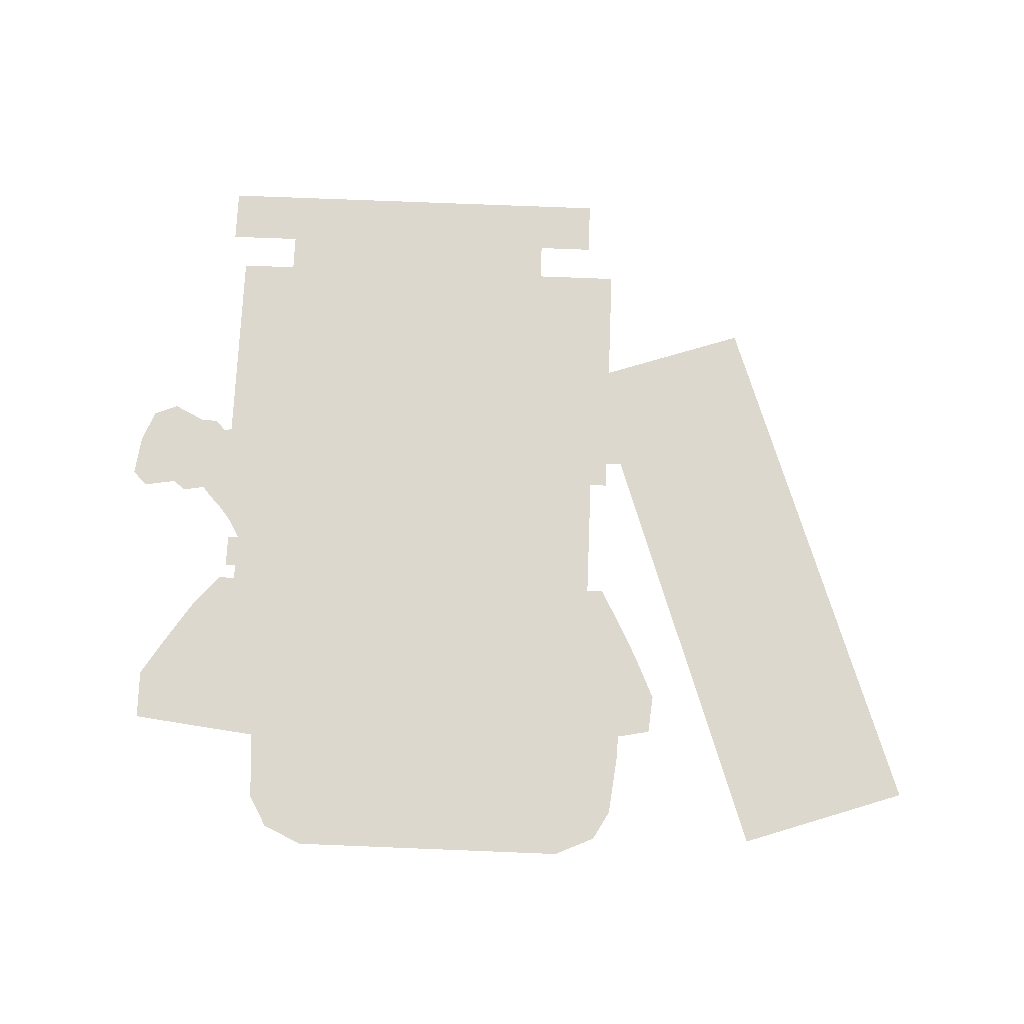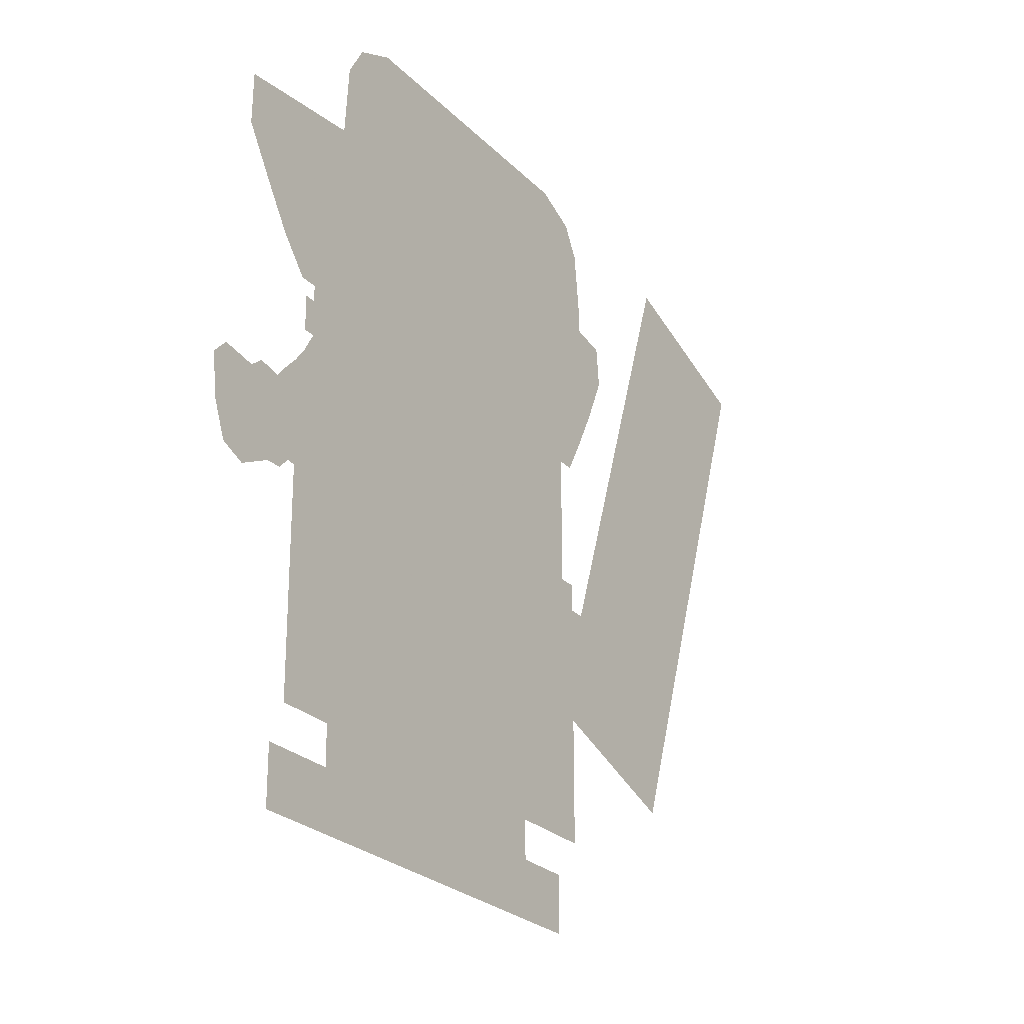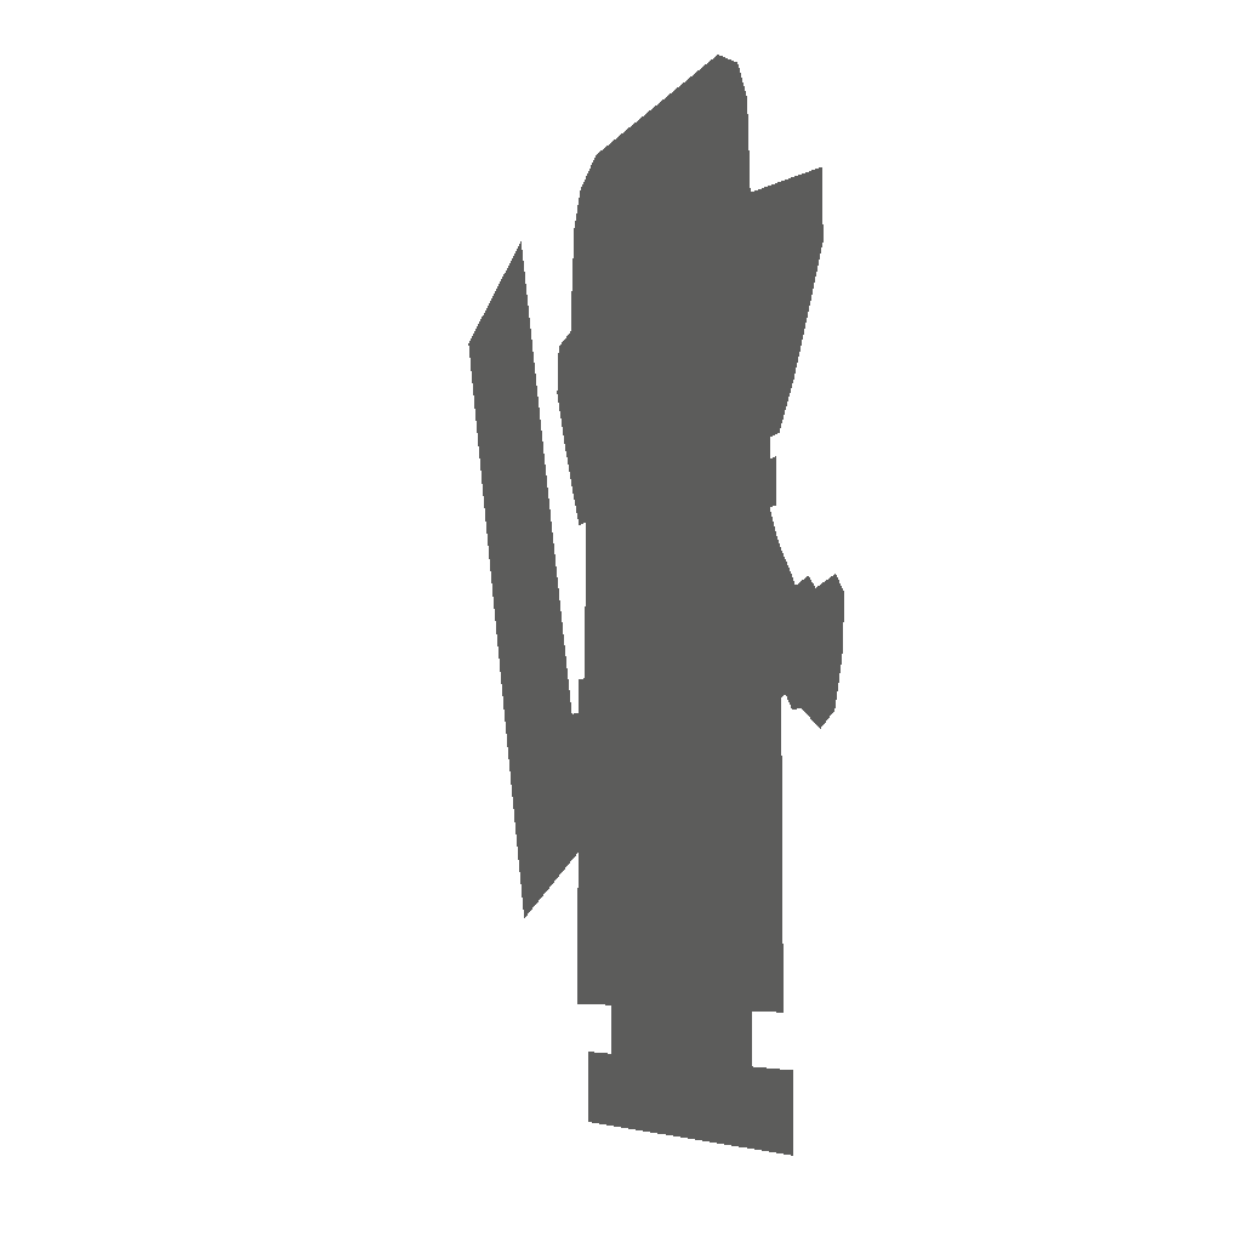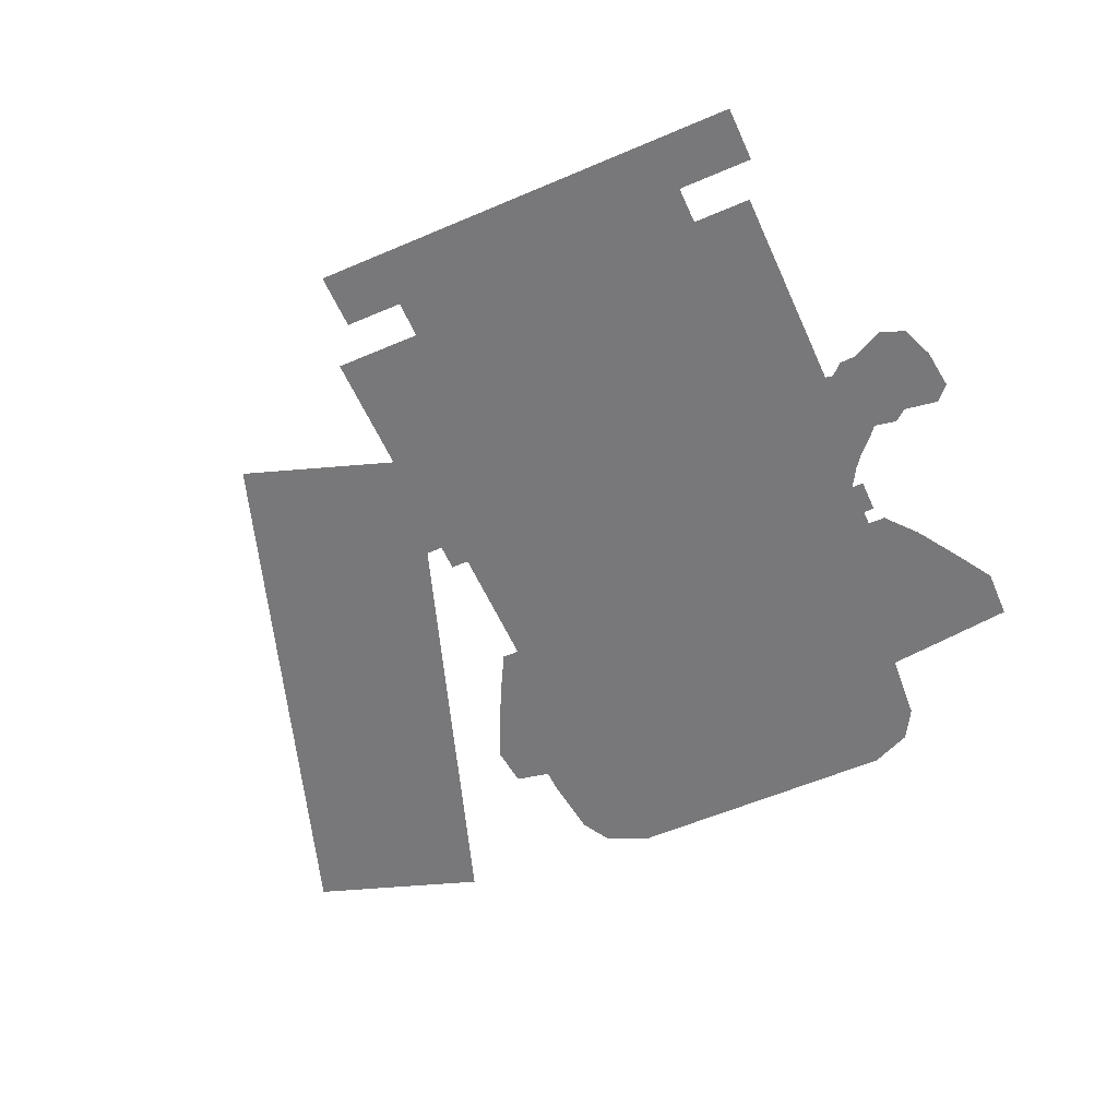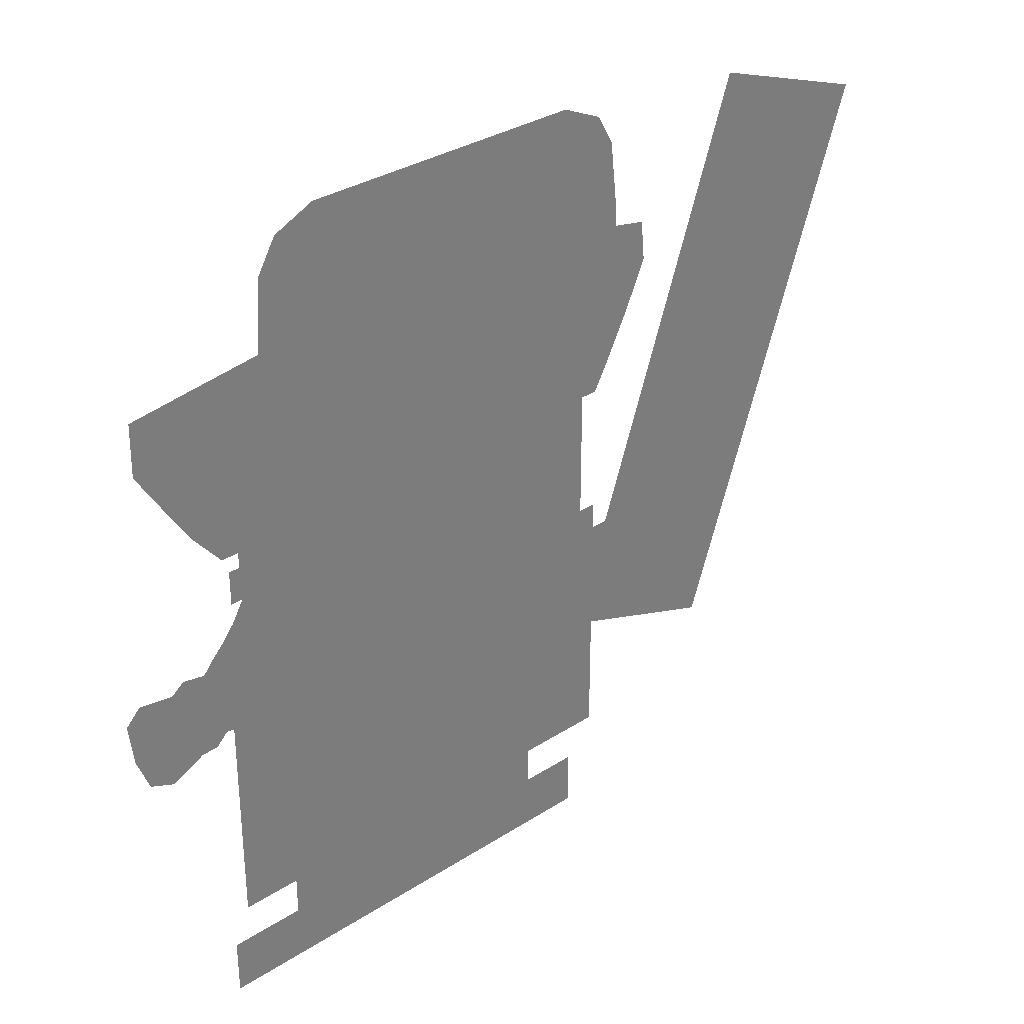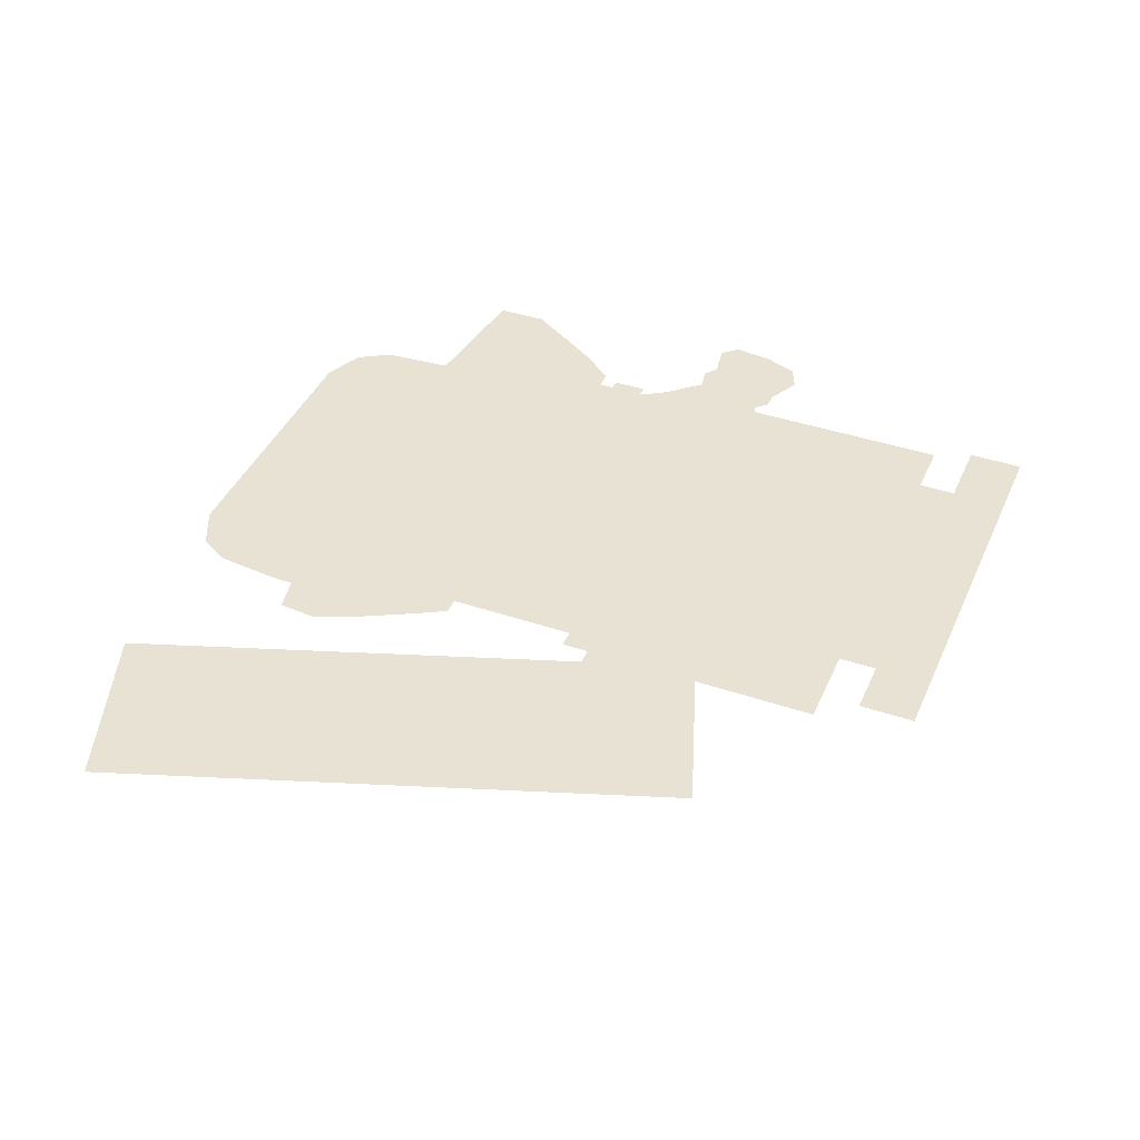
<metadata>
{"format":"obj","ext":"obj","renderer":"f3d","projection":"perspective","resolution":1024,"background":"white","views":[{"elev":72.3,"azim":-177.7,"up":"+Z"},{"elev":-25.3,"azim":122.9,"up":"+Y"},{"elev":-6.7,"azim":71.1,"up":"+Y"},{"elev":-57.5,"azim":24.0,"up":"+Z"},{"elev":32.4,"azim":138.1,"up":"+Y"},{"elev":40.9,"azim":-67.6,"up":"+Z"}]}
</metadata>
<code>
g Skeleton Prefab Mesh "Spine"
v -1.213 -0.1456 0
v 1.187 -0.1458 0
v 1.187 0.1642 0
v -1.213 0.1644 0
v -0.894 -0.01567 0
v -0.294 -0.01563 0
v -0.294 1.024 0
v -0.894 1.024 0
v -0.02251 -0.01564 0
v 0.5774 -0.01563 0
v 0.5774 1.024 0
v -0.02252 1.024 0
v 0.9444 2.419 0
v 0.7383 2.424 0
v 0.589 2.328 0
v 0.3974 2.14 0
v 0.3774 1.883 0
v 0.47 1.717 0
v 0.615 1.612 0
v 0.8457 1.543 0
v 1.019 1.537 0
v 1.141 1.56 0
v 1.204 1.497 0
v 1.294 1.494 0
v 1.472 1.404 0
v 1.609 1.461 0
v 1.68 1.647 0
v 1.707 1.873 0
v 1.628 1.956 0
v 1.44 1.926 0
v 1.37 1.981 0
v 1.247 1.958 0
v 1.193 2.023 0
v 1.117 2.102 0
v 1.057 2.18 0
v 0.9931 2.29 0
v 1.276 1.743 0
v 1.441 1.693 0
v 1.135 1.784 0
v 0.9092 1.882 0
v 0.8168 1.981 0
v 0.7284 2.092 0
v 1.562 1.67 0
v 1.02 1.822 0
v -1.973 1.074 0
v -0.8626 1.074 0
v -0.8626 1.694 0
v -1.973 1.694 0
v -1.273 1.935 0
v -1.273 1.574 0
v -0.873 1.575 0
v -0.4431 1.574 0
v 0.02162 1.574 0
v 0.5228 1.574 0
v 0.9974 1.574 0
v 0.9973 1.939 0
v 0.9972 2.333 0
v 0.9972 2.868 0
v 0.9973 2.965 0
v 0.5182 2.965 0
v 0.01697 2.965 0
v -0.4432 2.965 0
v -0.8599 2.965 0
v -1.273 2.965 0
v -1.273 2.872 0
v -1.273 2.306 0
v 0.5205 2.324 0
v 0.01495 2.315 0
v -0.452 2.306 0
v -0.8621 2.302 0
v 0.5217 1.935 0
v 0.01835 1.935 0
v -0.4475 1.934 0
v -0.8675 1.935 0
v 0.5187 2.864 0
v 0.01655 2.86 0
v -0.4452 2.864 0
v -0.8603 2.868 0
v -1.372 0.7103 0
v -1.373 0.3743 0
v -0.9708 0.3743 0
v -0.4822 0.3745 0
v 0.07151 0.3743 0
v 0.5546 0.3743 0
v 1.097 0.3743 0
v 1.097 0.7483 0
v 1.097 1.109 0
v 1.097 1.471 0
v 1.097 1.844 0
v 0.5492 1.844 0
v 0.06056 1.844 0
v -0.4986 1.844 0
v -0.96 1.844 0
v -1.373 1.844 0
v -1.373 1.454 0
v -1.372 1.109 0
v -0.9654 1.104 0
v -0.4985 1.109 0
v 0.07147 1.109 0
v 0.5492 1.109 0
v 0.5491 1.465 0
v 0.06639 1.454 0
v -0.4985 1.454 0
v -0.9629 1.449 0
v 0.5522 0.7374 0
v 0.06608 0.7429 0
v -0.4896 0.7257 0
v -0.9683 0.7104 0
v -0.1307 2.094 0
v -0.4094 2.091 0
v -0.7079 2.088 0
v -0.9669 2.085 0
v -1.067 1.963 0
v -1.113 1.803 0
v -1.122 1.633 0
v -1.122 1.492 0
v -1.122 1.354 0
v -1.122 1.21 0
v -1.11 1.088 0
v -1.064 0.995 0
v -0.9467 0.9966 0
v -0.8749 1.072 0
v -0.823 1.175 0
v -0.7688 1.305 0
v -0.7236 1.423 0
v -0.6703 1.552 0
v -0.6186 1.683 0
v -0.578 1.783 0
v -0.4418 1.803 0
v -0.3564 1.764 0
v -0.2906 1.62 0
v -0.2373 1.48 0
v -0.1816 1.334 0
v -0.1238 1.207 0
v -0.05418 1.092 0
v 0.07073 0.9743 0
v 0.2054 0.9743 0
v 0.2475 1.116 0
v 0.2474 1.258 0
v 0.2457 1.405 0
v 0.244 1.54 0
v 0.2421 1.694 0
v 0.2108 1.88 0
v 0.1251 2.067 0
v -0.4323 1.901 0
v -0.291 1.859 0
v -0.2698 1.822 0
v -0.254 1.785 0
v -0.1897 1.634 0
v -0.1355 1.493 0
v -0.07696 1.352 0
v -0.02427 1.221 0
v 0.05709 1.101 0
v -0.6207 1.883 0
v -0.668 1.853 0
v -0.7271 1.71 0
v -0.7756 1.571 0
v -0.8215 1.44 0
v -0.8648 1.318 0
v -0.9155 1.186 0
v -0.9963 1.08 0
v -0.8773 2.015 0
v -0.9732 1.937 0
v -1.02 1.78 0
v -1.032 1.617 0
v -1.041 1.478 0
v -1.035 1.342 0
v -1.045 1.201 0
v -1.353 4.141 0
v -1.446 3.975 0
v -1.488 3.616 0
v -1.49 3.498 0
v -1.681 3.459 0
v -1.703 3.24 0
v -1.589 2.984 0
v -1.463 2.738 0
v -1.366 2.559 0
v -1.056 2.56 0
v -0.6066 2.561 0
v -0.3844 2.561 0
v -0.06165 2.562 0
v 0.4529 2.563 0
v 0.7841 2.564 0
v 1.093 2.564 0
v 1.243 2.743 0
v 1.391 2.972 0
v 1.538 3.207 0
v 1.533 3.489 0
v 1.209 3.529 0
v 0.8064 3.576 0
v 0.7785 3.966 0
v 0.6762 4.143 0
v 0.4527 4.244 0
v -0.0529 4.244 0
v -0.6066 4.244 0
v -1.124 4.244 0
v 0.4702 3.371 0
v -0.0442 3.38 0
v -0.6197 3.358 0
v -1.125 3.319 0
v 0.4528 3.973 0
v -0.04415 3.977 0
v -0.6066 3.986 0
v -1.139 3.973 0
v -1.134 3.619 0
v -0.6197 3.622 0
v -0.0398 3.623 0
v 0.4659 3.604 0
v 1.211 3.288 0
v 0.806 3.358 0
v 0.4659 3.097 0
v -0.04859 3.088 0
v -0.6154 3.088 0
v -1.108 3.053 0
v 0.9586 3.053 0
v 0.8583 2.796 0
v 0.459 2.813 0
v -0.0573 2.818 0
v -1.082 2.778 0
v -0.6108 2.813 0
v -1.344 3.808 0
v -1.382 3.616 0
v -1.406 3.28 0
v 0.5724 3.808 0
v 0.6016 3.593 0
v 0.6153 3.366 0
v -0.3526 2.191 0
v -0.2427 2.058 0
v -0.08777 2.004 0
v 0.1712 2.004 0
v 0.3357 2.07 0
v 0.4124 2.176 0
v 0.4286 2.295 0
v 0.6953 2.297 0
v 1.057 2.29 0
v 1.057 2.479 0
v 0.6954 2.479 0
v 0.4277 2.481 0
v 0.4052 2.544 0
v 0.3606 2.605 0
v 0.1581 2.614 0
v -0.07332 2.614 0
v -0.3526 2.614 0
v -1.073 2.084 0
v -0.5726 2.084 0
v -0.5727 2.564 0
v -1.073 2.564 0
v 0.04755 0.8443 0
v 0.8475 0.8444 0
v 0.8475 1.704 0
v 0.04749 1.704 0
v -0.4124 0.004224 0
v 0.7776 0.004332 0
v 0.7775 1.354 0
v -0.4125 1.354 0
v -2.205 0.7691 0
v -1.259 1.094 0
v -2.299 4.12 0
v -3.245 3.795 0
g Skeleton Prefab Mesh "Spine"_0
f 4 3 2
f 1 4 2
f 8 7 6
f 5 8 6
f 12 11 10
f 9 12 10
f 29 43 30
f 37 30 38
f 29 28 43
f 43 38 30
f 43 28 27
f 37 38 24
f 43 27 26
f 38 43 25
f 24 38 25
f 25 43 26
f 34 33 44
f 33 32 39
f 33 39 44
f 32 31 37
f 39 32 37
f 37 31 30
f 39 37 22
f 20 44 21
f 21 44 39
f 21 39 22
f 37 24 22
f 24 23 22
f 15 14 42
f 16 15 42
f 14 13 36
f 14 36 42
f 36 35 42
f 42 35 41
f 41 35 34
f 17 16 42
f 41 34 40
f 34 44 40
f 42 41 17
f 17 41 18
f 18 41 19
f 19 41 40
f 19 40 20
f 20 40 44
f 48 47 46
f 45 48 46
f 64 63 65
f 65 63 78
f 60 59 58
f 60 58 75
f 63 62 77
f 78 63 77
f 62 61 76
f 77 62 76
f 61 60 75
f 61 75 76
f 75 58 57
f 75 57 67
f 76 75 67
f 77 76 68
f 68 76 67
f 65 78 66
f 78 77 69
f 69 77 68
f 66 78 70
f 70 78 69
f 67 57 56
f 66 70 74
f 67 71 68
f 68 72 73
f 49 66 74
f 67 56 71
f 68 71 72
f 68 73 69
f 70 69 73
f 74 70 73
f 49 74 51
f 73 72 52
f 74 73 52
f 51 74 52
f 56 55 71
f 72 71 53
f 52 72 53
f 53 71 54
f 71 55 54
f 50 49 51
f 90 89 88
f 90 88 101
f 91 90 101
f 91 101 102
f 93 92 103
f 103 92 91
f 103 91 102
f 95 94 93
f 95 93 104
f 104 93 103
f 104 103 98
f 101 88 87
f 96 95 104
f 101 100 102
f 102 99 98
f 103 102 98
f 101 87 100
f 102 100 99
f 96 104 97
f 97 104 98
f 98 99 106
f 99 100 106
f 97 98 107
f 96 97 79
f 100 87 86
f 98 106 107
f 79 108 81
f 80 79 81
f 100 86 105
f 100 105 106
f 107 106 82
f 108 107 82
f 81 108 82
f 86 85 105
f 106 105 83
f 82 106 83
f 83 105 84
f 105 85 84
f 97 108 79
f 97 107 108
f 112 111 162
f 113 112 163
f 163 112 162
f 110 145 154
f 110 154 111
f 111 154 155
f 110 109 146
f 145 110 146
f 111 155 162
f 163 162 155
f 146 109 147
f 147 109 144
f 145 129 128
f 129 145 146
f 147 144 148
f 148 144 143
f 145 128 154
f 155 154 128
f 113 163 164
f 129 146 130
f 130 146 147
f 130 147 148
f 163 155 156
f 164 163 156
f 156 155 128
f 143 142 149
f 156 128 127
f 143 149 148
f 130 148 131
f 131 148 149
f 131 149 132
f 117 167 118
f 118 167 168
f 167 159 160
f 167 160 168
f 159 124 123
f 160 159 123
f 118 168 119
f 168 160 161
f 119 168 161
f 160 123 122
f 161 160 122
f 161 122 121
f 119 161 120
f 120 161 121
f 115 165 116
f 116 165 166
f 165 157 158
f 165 158 166
f 157 126 125
f 158 157 125
f 117 116 166
f 166 158 167
f 117 166 167
f 167 158 159
f 158 125 124
f 159 158 124
f 114 113 164
f 115 114 164
f 115 164 165
f 165 164 156
f 165 156 157
f 156 127 126
f 157 156 126
f 140 139 152
f 139 138 153
f 139 153 152
f 134 152 135
f 135 152 153
f 138 137 153
f 135 153 136
f 153 137 136
f 141 140 151
f 141 151 150
f 132 150 133
f 133 150 151
f 140 152 151
f 133 151 134
f 134 151 152
f 142 141 150
f 142 150 149
f 132 149 150
f 170 169 204
f 201 192 191
f 170 204 221
f 201 191 224
f 221 204 205
f 221 222 171
f 222 221 205
f 170 221 171
f 201 224 208
f 191 190 224
f 208 224 225
f 224 190 225
f 198 207 208
f 208 225 197
f 198 208 197
f 197 225 226
f 205 199 200
f 222 223 172
f 171 222 172
f 222 205 200
f 222 200 223
f 199 198 212
f 199 212 213
f 200 199 213
f 196 195 203
f 194 193 202
f 194 202 203
f 195 194 203
f 193 192 201
f 202 193 201
f 169 196 204
f 204 196 203
f 202 201 207
f 204 203 206
f 203 202 207
f 203 207 206
f 204 206 205
f 207 201 208
f 206 207 198
f 206 198 199
f 205 206 199
f 225 190 226
f 226 190 210
f 210 190 189
f 189 188 209
f 210 189 209
f 173 172 223
f 173 223 174
f 209 188 187
f 198 197 211
f 211 197 226
f 212 198 211
f 200 213 214
f 223 200 214
f 210 209 215
f 210 215 211
f 226 210 211
f 174 223 175
f 175 223 214
f 209 187 186
f 215 209 186
f 213 212 218
f 212 211 217
f 218 212 217
f 211 215 216
f 213 218 220
f 214 213 220
f 211 216 217
f 214 220 219
f 214 219 176
f 215 186 185
f 216 215 185
f 214 176 175
f 216 185 184
f 217 216 183
f 183 216 184
f 218 217 182
f 182 217 183
f 218 181 180
f 181 218 182
f 218 180 220
f 220 180 179
f 220 179 178
f 220 178 219
f 176 219 177
f 177 219 178
f 237 236 234
f 238 237 233
f 233 237 234
f 234 236 235
f 243 242 227
f 233 241 238
f 233 232 241
f 240 239 241
f 241 239 238
f 232 231 230
f 227 242 228
f 232 230 241
f 242 241 230
f 230 229 242
f 242 229 228
f 247 246 245
f 244 247 245
f 251 250 249
f 248 251 249
f 255 254 253
f 252 255 253
f 259 258 257
f 256 259 257

</code>
